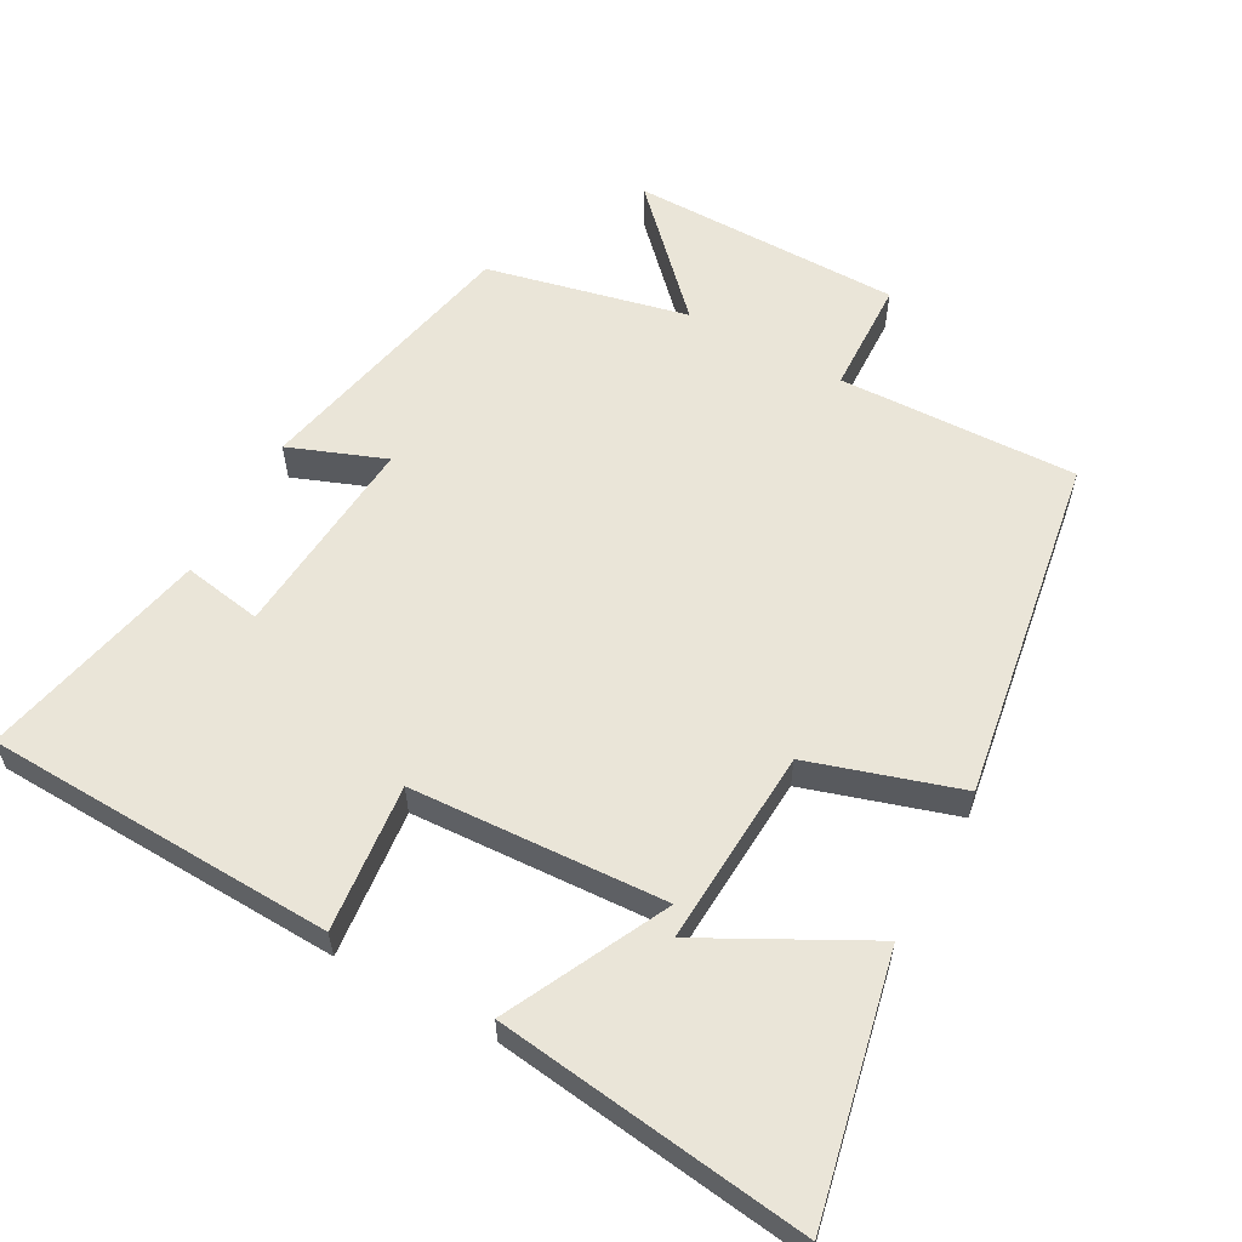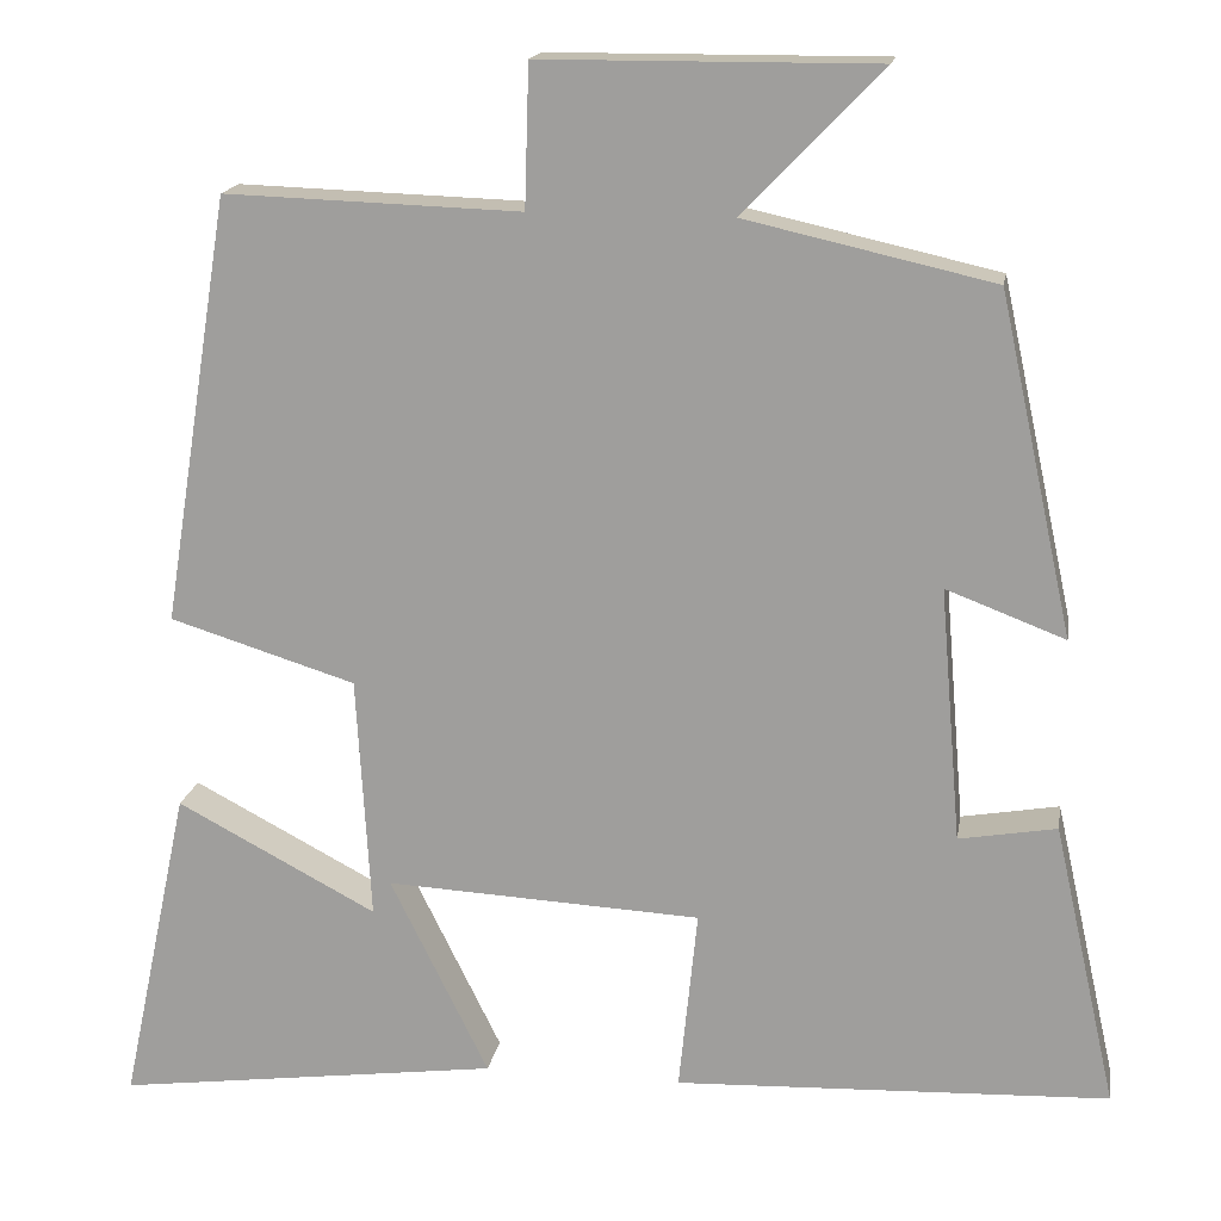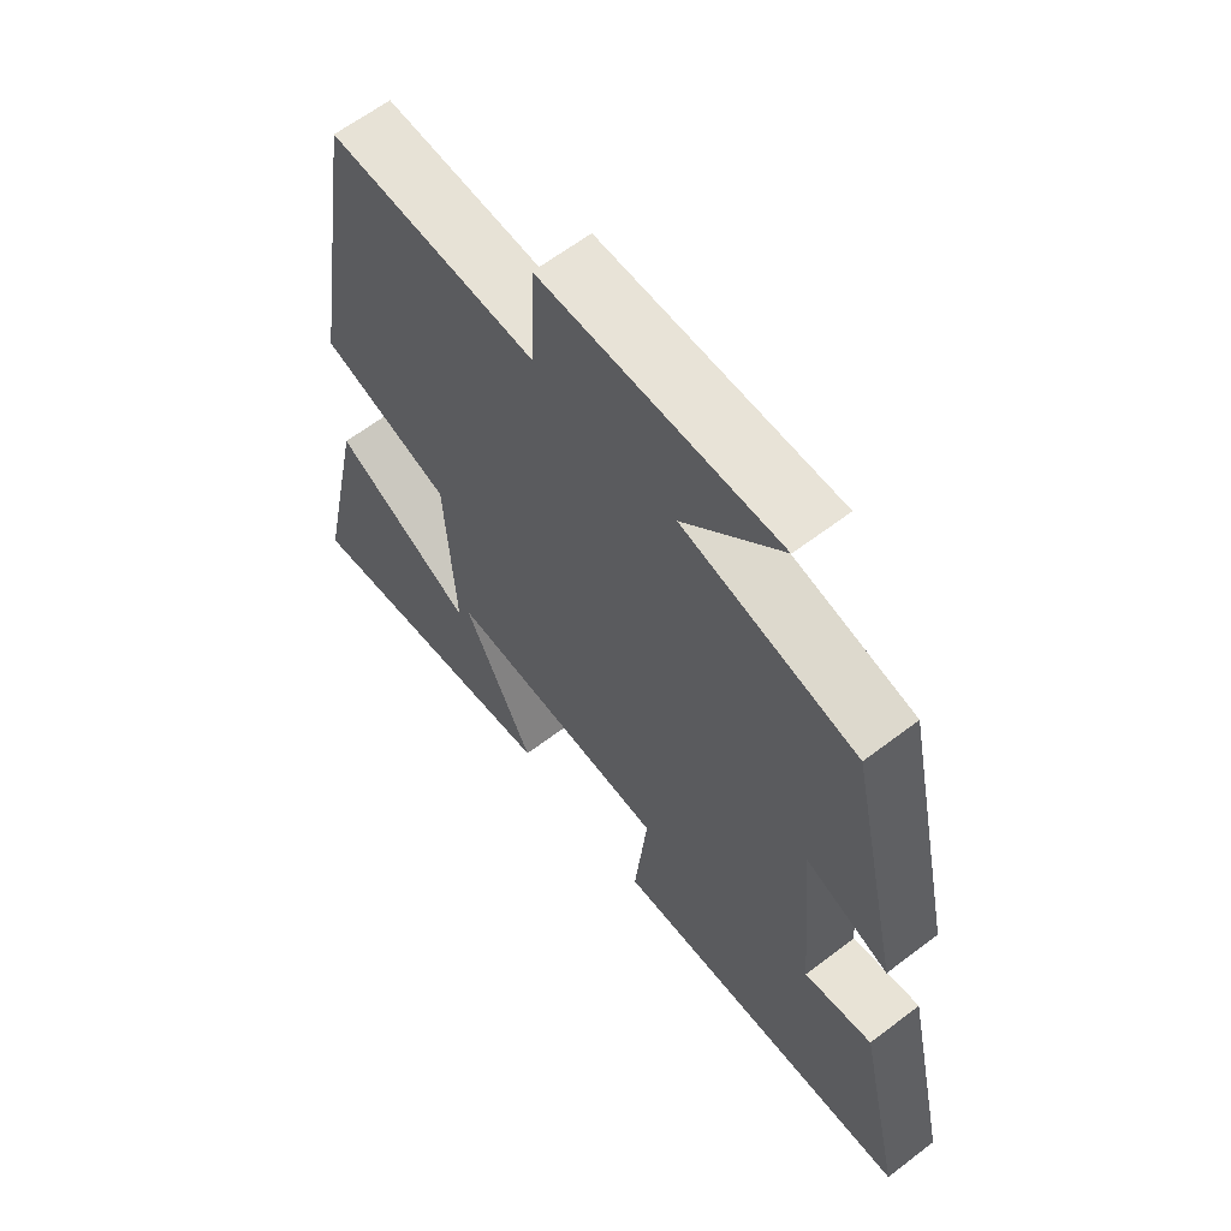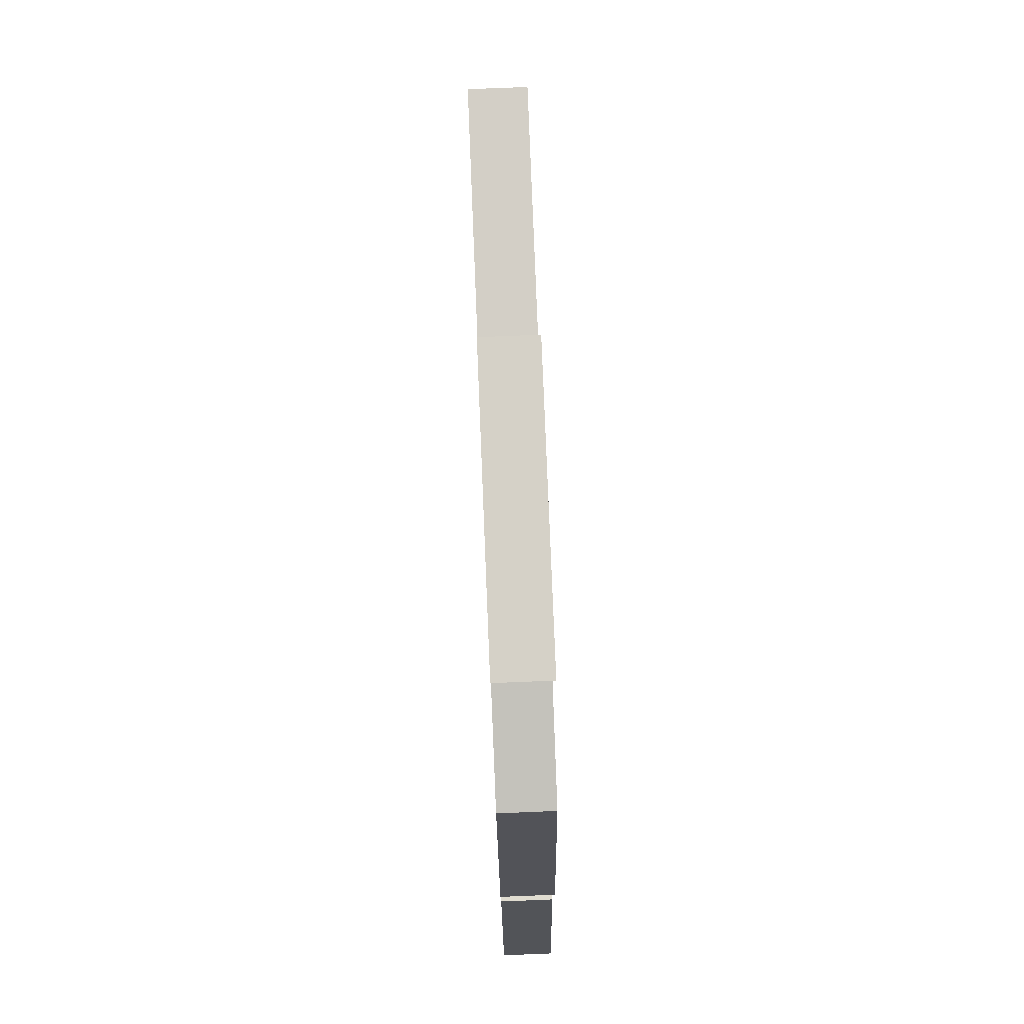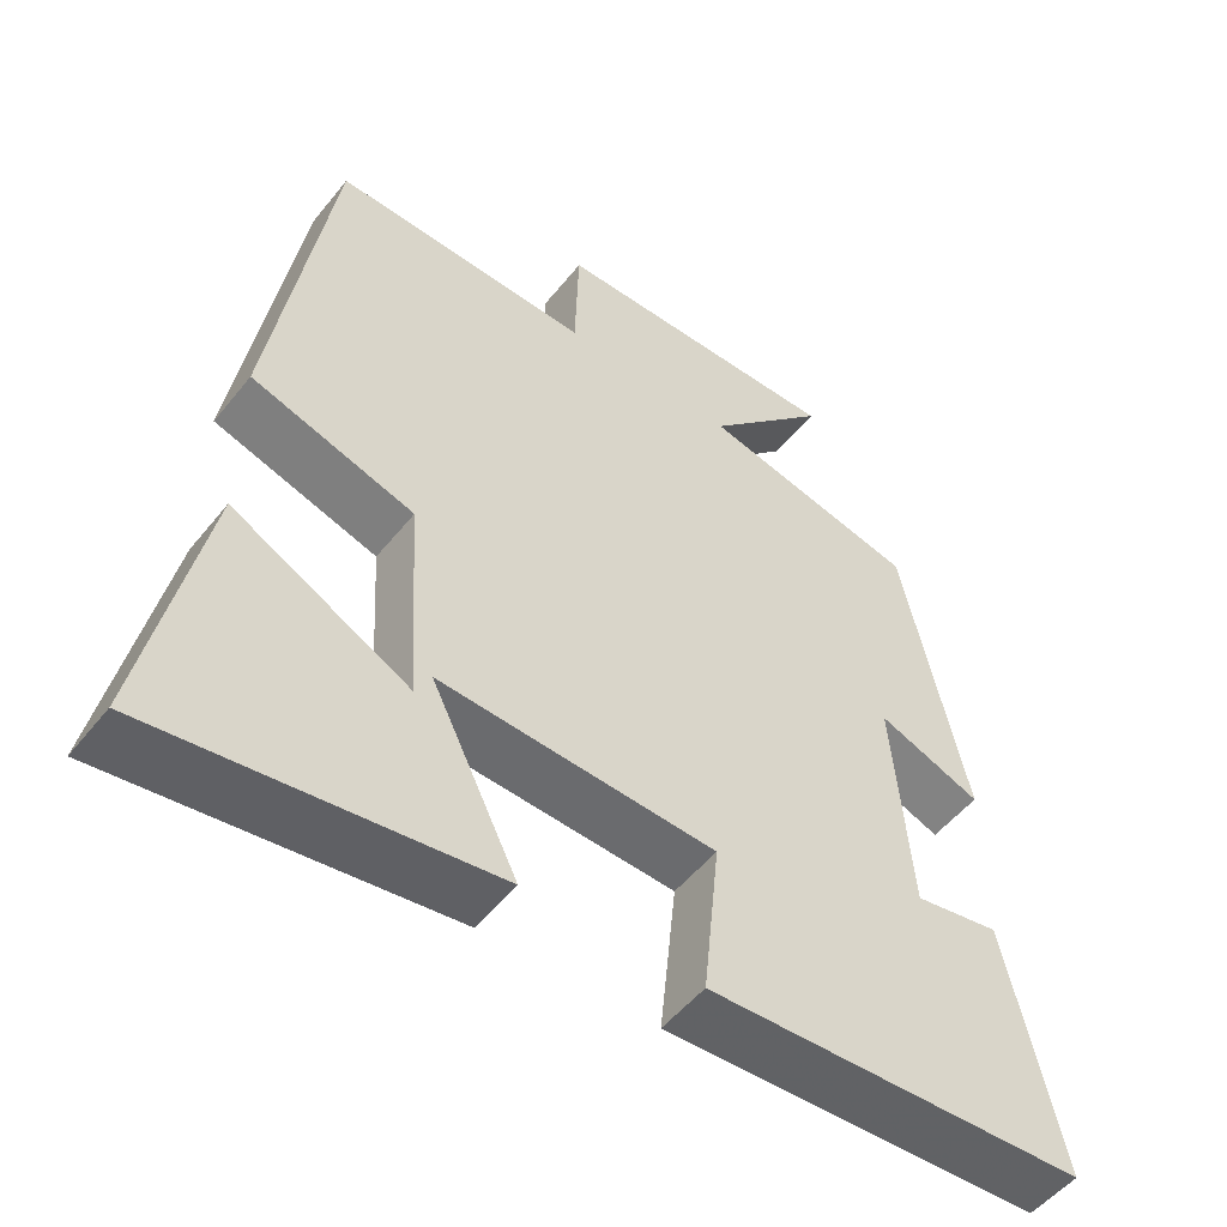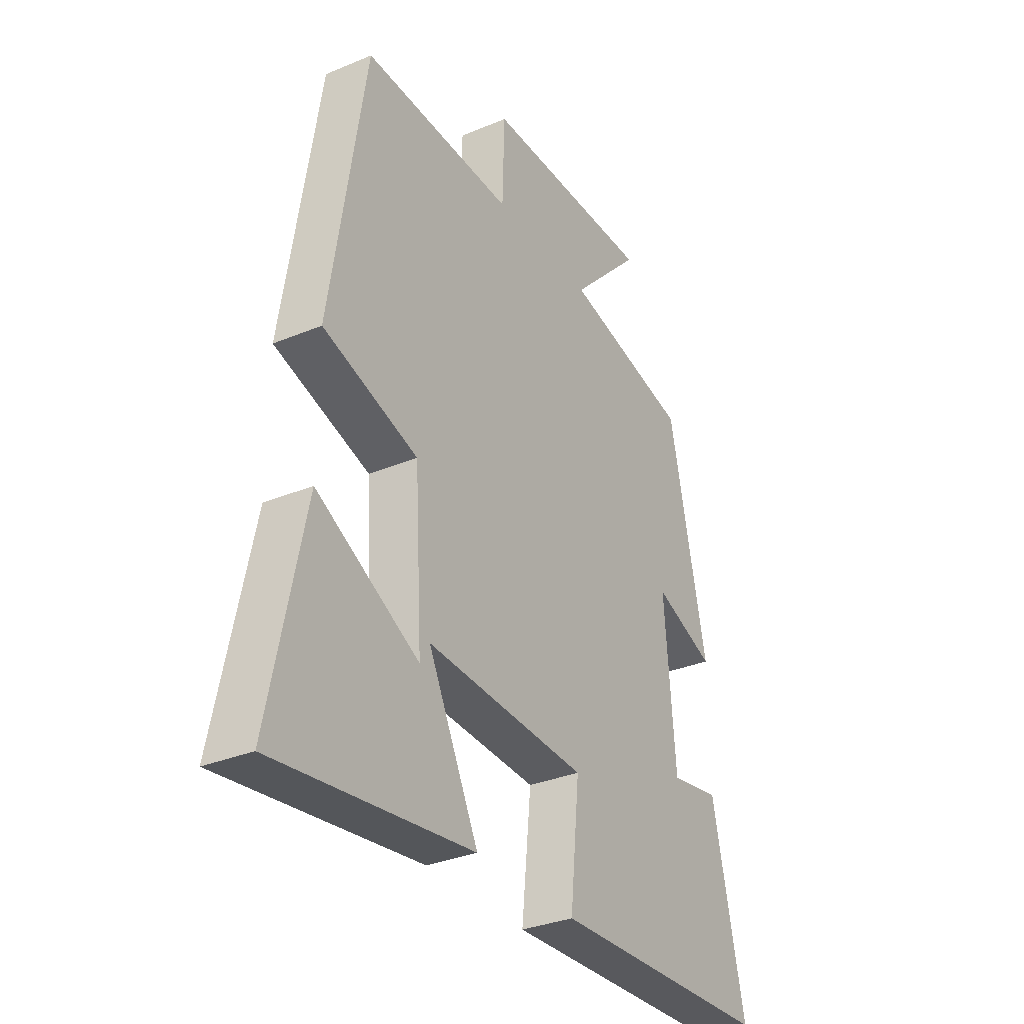
<metadata>
{"format":"obj","ext":"obj","renderer":"f3d","projection":"perspective","resolution":1024,"background":"white","views":[{"elev":58.7,"azim":-151.3,"up":"+Y"},{"elev":16.8,"azim":9.6,"up":"+Z"},{"elev":62.5,"azim":52.2,"up":"+Z"},{"elev":79.4,"azim":87.7,"up":"+Z"},{"elev":-51.8,"azim":-37.4,"up":"+Z"},{"elev":-32.2,"azim":-59.6,"up":"+Z"}]}
</metadata>
<code>
v -0.423 0.07 0.511
v -0.089 0.07 0.5
v -0.084 0.07 0.66
v 0.294 0.07 0.662
v 0.137 0.07 0.5
v 0.417 0.07 0.437
v 0.5 0.07 0.055
v 0.366 0.07 0.106
v 0.39 0.07 -0.18
v 0.5 0.07 -0.161
v 0.571 0.07 -0.48
v 0.082 0.07 -0.5
v 0.103 0.07 -0.294
v -0.253 0.07 -0.276
v -0.142 0.07 -0.5
v -0.577 0.07 -0.557
v -0.5 0.07 -0.194
v -0.274 0.07 -0.313
v -0.29 0.07 -0.037
v -0.5 0.07 0.028
v -0.423 0 0.511
v -0.089 0 0.5
v -0.084 0 0.66
v 0.294 0 0.662
v 0.137 0 0.5
v 0.417 0 0.437
v 0.5 0 0.055
v 0.366 0 0.106
v 0.39 0 -0.18
v 0.5 0 -0.161
v 0.571 0 -0.48
v 0.082 0 -0.5
v 0.103 0 -0.294
v -0.253 0 -0.276
v -0.142 0 -0.5
v -0.577 0 -0.557
v -0.5 0 -0.194
v -0.274 0 -0.313
v -0.29 0 -0.037
v -0.5 0 0.028
f 19 20 1 2
f 18 19 2
f 15 16 17 18
f 14 15 18
f 14 18 2
f 13 14 2
f 11 12 13
f 10 11 13
f 9 10 13
f 13 2 3
f 9 13 3
f 8 9 3
f 5 6 7 8
f 5 8 3
f 3 4 5
f 22 21 40 39
f 22 39 38
f 38 37 36 35
f 38 35 34
f 22 38 34
f 22 34 33
f 33 32 31
f 33 31 30
f 33 30 29
f 23 22 33
f 23 33 29
f 23 29 28
f 28 27 26 25
f 23 28 25
f 25 24 23
f 1 21 22 2
f 2 22 23 3
f 3 23 24 4
f 4 24 25 5
f 5 25 26 6
f 6 26 27 7
f 7 27 28 8
f 8 28 29 9
f 9 29 30 10
f 10 30 31 11
f 11 31 32 12
f 12 32 33 13
f 13 33 34 14
f 14 34 35 15
f 15 35 36 16
f 16 36 37 17
f 17 37 38 18
f 18 38 39 19
f 19 39 40 20
f 20 40 21 1

</code>
